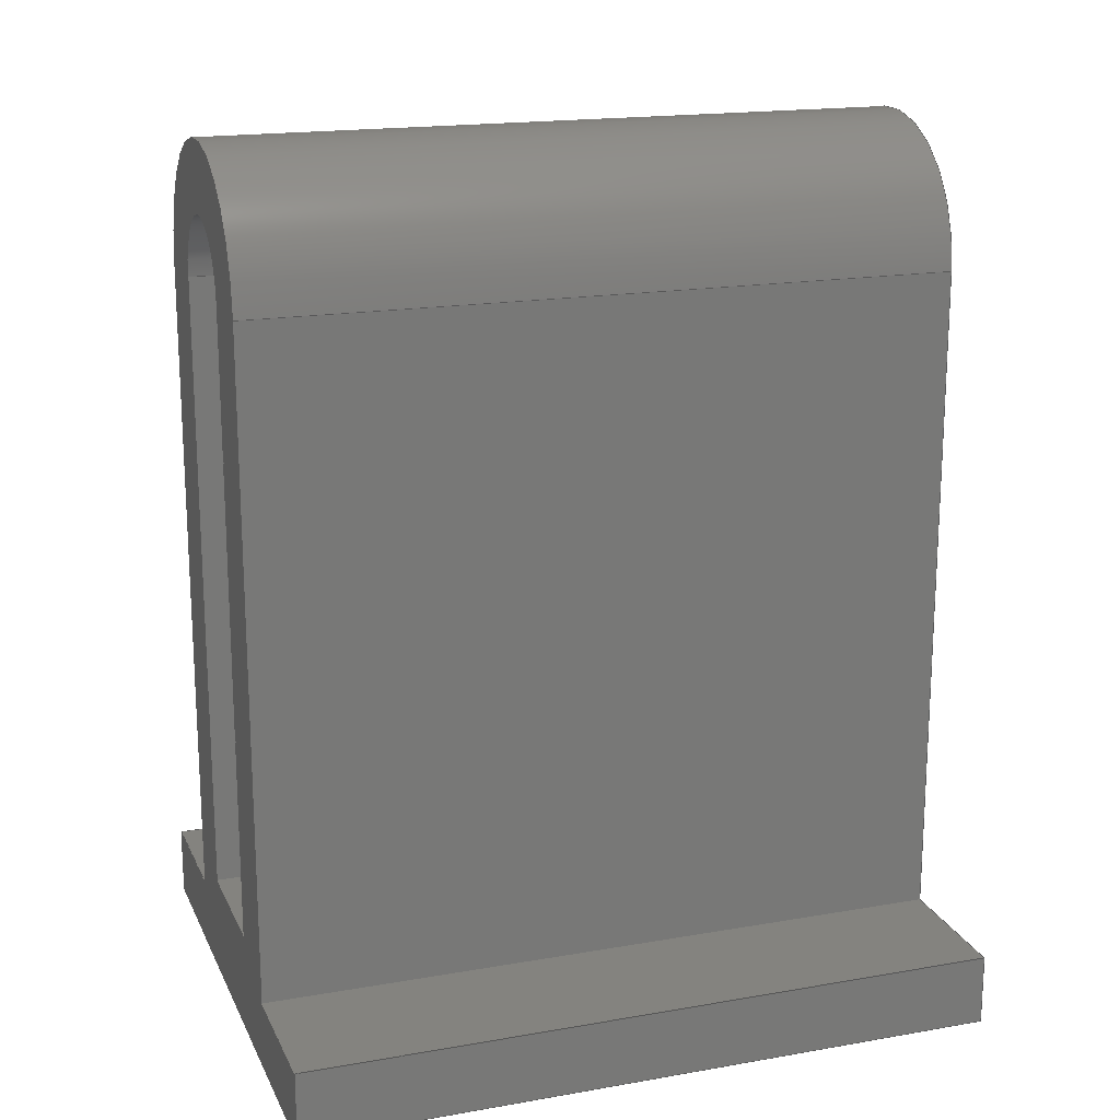
<metadata>
{"format":"step","ext":"step","renderer":"f3d","projection":"perspective","resolution":1024,"background":"white","views":[{"elev":17.8,"azim":71.1,"up":"+Y"}]}
</metadata>
<code>
ISO-10303-21;
DATA;
#1=MECHANICAL_DESIGN_GEOMETRIC_PRESENTATION_REPRESENTATION('',(#4),#446);
#2=SHAPE_REPRESENTATION_RELATIONSHIP('SRR','None',#453,#3);
#3=ADVANCED_BREP_SHAPE_REPRESENTATION('',(#5),#445);
#4=STYLED_ITEM('',(#462),#5);
#5=MANIFOLD_SOLID_BREP('Body1',#266);
#6=FACE_BOUND('',#41,.T.);
#7=FACE_BOUND('',#43,.T.);
#8=CIRCLE('',#282,0.1008);
#9=CIRCLE('',#283,0.1008);
#10=CIRCLE('',#289,0.2);
#11=CIRCLE('',#290,0.2);
#12=CYLINDRICAL_SURFACE('',#281,0.1008);
#13=CYLINDRICAL_SURFACE('',#288,0.2);
#14=FACE_OUTER_BOUND('',#28,.T.);
#15=FACE_OUTER_BOUND('',#29,.T.);
#16=FACE_OUTER_BOUND('',#30,.T.);
#17=FACE_OUTER_BOUND('',#31,.T.);
#18=FACE_OUTER_BOUND('',#32,.T.);
#19=FACE_OUTER_BOUND('',#33,.T.);
#20=FACE_OUTER_BOUND('',#34,.T.);
#21=FACE_OUTER_BOUND('',#35,.T.);
#22=FACE_OUTER_BOUND('',#36,.T.);
#23=FACE_OUTER_BOUND('',#37,.T.);
#24=FACE_OUTER_BOUND('',#38,.T.);
#25=FACE_OUTER_BOUND('',#39,.T.);
#26=FACE_OUTER_BOUND('',#40,.T.);
#27=FACE_OUTER_BOUND('',#42,.T.);
#28=EDGE_LOOP('',(#168,#169,#170,#171));
#29=EDGE_LOOP('',(#172,#173,#174,#175));
#30=EDGE_LOOP('',(#176,#177,#178,#179));
#31=EDGE_LOOP('',(#180,#181,#182,#183));
#32=EDGE_LOOP('',(#184,#185,#186,#187));
#33=EDGE_LOOP('',(#188,#189,#190,#191));
#34=EDGE_LOOP('',(#192,#193,#194,#195));
#35=EDGE_LOOP('',(#196,#197,#198,#199));
#36=EDGE_LOOP('',(#200,#201,#202,#203));
#37=EDGE_LOOP('',(#204,#205,#206,#207));
#38=EDGE_LOOP('',(#208,#209,#210,#211));
#39=EDGE_LOOP('',(#212,#213,#214,#215));
#40=EDGE_LOOP('',(#216,#217,#218,#219,#220,#221,#222,#223));
#41=EDGE_LOOP('',(#224,#225,#226,#227));
#42=EDGE_LOOP('',(#228,#229,#230,#231,#232,#233,#234,#235));
#43=EDGE_LOOP('',(#236,#237,#238,#239));
#44=LINE('',#372,#76);
#45=LINE('',#374,#77);
#46=LINE('',#376,#78);
#47=LINE('',#377,#79);
#48=LINE('',#383,#80);
#49=LINE('',#386,#81);
#50=LINE('',#388,#82);
#51=LINE('',#389,#83);
#52=LINE('',#391,#84);
#53=LINE('',#392,#85);
#54=LINE('',#396,#86);
#55=LINE('',#398,#87);
#56=LINE('',#400,#88);
#57=LINE('',#401,#89);
#58=LINE('',#404,#90);
#59=LINE('',#406,#91);
#60=LINE('',#407,#92);
#61=LINE('',#413,#93);
#62=LINE('',#416,#94);
#63=LINE('',#418,#95);
#64=LINE('',#419,#96);
#65=LINE('',#422,#97);
#66=LINE('',#424,#98);
#67=LINE('',#425,#99);
#68=LINE('',#428,#100);
#69=LINE('',#430,#101);
#70=LINE('',#431,#102);
#71=LINE('',#434,#103);
#72=LINE('',#436,#104);
#73=LINE('',#437,#105);
#74=LINE('',#439,#106);
#75=LINE('',#440,#107);
#76=VECTOR('',#302,1);
#77=VECTOR('',#303,1);
#78=VECTOR('',#304,1);
#79=VECTOR('',#305,1);
#80=VECTOR('',#312,1);
#81=VECTOR('',#315,1);
#82=VECTOR('',#316,1);
#83=VECTOR('',#317,1);
#84=VECTOR('',#320,1);
#85=VECTOR('',#321,1);
#86=VECTOR('',#324,1);
#87=VECTOR('',#325,1);
#88=VECTOR('',#326,1);
#89=VECTOR('',#327,1);
#90=VECTOR('',#330,1);
#91=VECTOR('',#331,1);
#92=VECTOR('',#332,1);
#93=VECTOR('',#339,1);
#94=VECTOR('',#342,1);
#95=VECTOR('',#343,1);
#96=VECTOR('',#344,1);
#97=VECTOR('',#347,1);
#98=VECTOR('',#348,1);
#99=VECTOR('',#349,1);
#100=VECTOR('',#352,1);
#101=VECTOR('',#353,1);
#102=VECTOR('',#354,1);
#103=VECTOR('',#357,1);
#104=VECTOR('',#358,1);
#105=VECTOR('',#359,1);
#106=VECTOR('',#362,1);
#107=VECTOR('',#363,1);
#108=VERTEX_POINT('',#370);
#109=VERTEX_POINT('',#371);
#110=VERTEX_POINT('',#373);
#111=VERTEX_POINT('',#375);
#112=VERTEX_POINT('',#379);
#113=VERTEX_POINT('',#381);
#114=VERTEX_POINT('',#385);
#115=VERTEX_POINT('',#387);
#116=VERTEX_POINT('',#394);
#117=VERTEX_POINT('',#395);
#118=VERTEX_POINT('',#397);
#119=VERTEX_POINT('',#399);
#120=VERTEX_POINT('',#403);
#121=VERTEX_POINT('',#405);
#122=VERTEX_POINT('',#409);
#123=VERTEX_POINT('',#411);
#124=VERTEX_POINT('',#415);
#125=VERTEX_POINT('',#417);
#126=VERTEX_POINT('',#421);
#127=VERTEX_POINT('',#423);
#128=VERTEX_POINT('',#427);
#129=VERTEX_POINT('',#429);
#130=VERTEX_POINT('',#433);
#131=VERTEX_POINT('',#435);
#132=EDGE_CURVE('',#108,#109,#44,.T.);
#133=EDGE_CURVE('',#108,#110,#45,.T.);
#134=EDGE_CURVE('',#111,#110,#46,.T.);
#135=EDGE_CURVE('',#109,#111,#47,.T.);
#136=EDGE_CURVE('',#109,#112,#8,.T.);
#137=EDGE_CURVE('',#113,#111,#9,.T.);
#138=EDGE_CURVE('',#112,#113,#48,.T.);
#139=EDGE_CURVE('',#112,#114,#49,.T.);
#140=EDGE_CURVE('',#115,#113,#50,.T.);
#141=EDGE_CURVE('',#114,#115,#51,.T.);
#142=EDGE_CURVE('',#114,#108,#52,.T.);
#143=EDGE_CURVE('',#110,#115,#53,.T.);
#144=EDGE_CURVE('',#116,#117,#54,.T.);
#145=EDGE_CURVE('',#116,#118,#55,.T.);
#146=EDGE_CURVE('',#119,#118,#56,.T.);
#147=EDGE_CURVE('',#117,#119,#57,.T.);
#148=EDGE_CURVE('',#117,#120,#58,.T.);
#149=EDGE_CURVE('',#121,#119,#59,.T.);
#150=EDGE_CURVE('',#120,#121,#60,.T.);
#151=EDGE_CURVE('',#122,#120,#10,.T.);
#152=EDGE_CURVE('',#123,#121,#11,.T.);
#153=EDGE_CURVE('',#122,#123,#61,.T.);
#154=EDGE_CURVE('',#122,#124,#62,.T.);
#155=EDGE_CURVE('',#125,#123,#63,.T.);
#156=EDGE_CURVE('',#124,#125,#64,.T.);
#157=EDGE_CURVE('',#124,#126,#65,.T.);
#158=EDGE_CURVE('',#127,#125,#66,.T.);
#159=EDGE_CURVE('',#126,#127,#67,.T.);
#160=EDGE_CURVE('',#126,#128,#68,.T.);
#161=EDGE_CURVE('',#129,#127,#69,.T.);
#162=EDGE_CURVE('',#128,#129,#70,.T.);
#163=EDGE_CURVE('',#130,#128,#71,.T.);
#164=EDGE_CURVE('',#131,#129,#72,.T.);
#165=EDGE_CURVE('',#130,#131,#73,.T.);
#166=EDGE_CURVE('',#116,#130,#74,.T.);
#167=EDGE_CURVE('',#118,#131,#75,.T.);
#168=ORIENTED_EDGE('',*,*,#132,.F.);
#169=ORIENTED_EDGE('',*,*,#133,.T.);
#170=ORIENTED_EDGE('',*,*,#134,.F.);
#171=ORIENTED_EDGE('',*,*,#135,.F.);
#172=ORIENTED_EDGE('',*,*,#136,.F.);
#173=ORIENTED_EDGE('',*,*,#135,.T.);
#174=ORIENTED_EDGE('',*,*,#137,.F.);
#175=ORIENTED_EDGE('',*,*,#138,.F.);
#176=ORIENTED_EDGE('',*,*,#139,.F.);
#177=ORIENTED_EDGE('',*,*,#138,.T.);
#178=ORIENTED_EDGE('',*,*,#140,.F.);
#179=ORIENTED_EDGE('',*,*,#141,.F.);
#180=ORIENTED_EDGE('',*,*,#142,.F.);
#181=ORIENTED_EDGE('',*,*,#141,.T.);
#182=ORIENTED_EDGE('',*,*,#143,.F.);
#183=ORIENTED_EDGE('',*,*,#133,.F.);
#184=ORIENTED_EDGE('',*,*,#144,.F.);
#185=ORIENTED_EDGE('',*,*,#145,.T.);
#186=ORIENTED_EDGE('',*,*,#146,.F.);
#187=ORIENTED_EDGE('',*,*,#147,.F.);
#188=ORIENTED_EDGE('',*,*,#148,.F.);
#189=ORIENTED_EDGE('',*,*,#147,.T.);
#190=ORIENTED_EDGE('',*,*,#149,.F.);
#191=ORIENTED_EDGE('',*,*,#150,.F.);
#192=ORIENTED_EDGE('',*,*,#151,.T.);
#193=ORIENTED_EDGE('',*,*,#150,.T.);
#194=ORIENTED_EDGE('',*,*,#152,.F.);
#195=ORIENTED_EDGE('',*,*,#153,.F.);
#196=ORIENTED_EDGE('',*,*,#154,.F.);
#197=ORIENTED_EDGE('',*,*,#153,.T.);
#198=ORIENTED_EDGE('',*,*,#155,.F.);
#199=ORIENTED_EDGE('',*,*,#156,.F.);
#200=ORIENTED_EDGE('',*,*,#157,.F.);
#201=ORIENTED_EDGE('',*,*,#156,.T.);
#202=ORIENTED_EDGE('',*,*,#158,.F.);
#203=ORIENTED_EDGE('',*,*,#159,.F.);
#204=ORIENTED_EDGE('',*,*,#160,.F.);
#205=ORIENTED_EDGE('',*,*,#159,.T.);
#206=ORIENTED_EDGE('',*,*,#161,.F.);
#207=ORIENTED_EDGE('',*,*,#162,.F.);
#208=ORIENTED_EDGE('',*,*,#163,.T.);
#209=ORIENTED_EDGE('',*,*,#162,.T.);
#210=ORIENTED_EDGE('',*,*,#164,.F.);
#211=ORIENTED_EDGE('',*,*,#165,.F.);
#212=ORIENTED_EDGE('',*,*,#166,.T.);
#213=ORIENTED_EDGE('',*,*,#165,.T.);
#214=ORIENTED_EDGE('',*,*,#167,.F.);
#215=ORIENTED_EDGE('',*,*,#145,.F.);
#216=ORIENTED_EDGE('',*,*,#167,.T.);
#217=ORIENTED_EDGE('',*,*,#164,.T.);
#218=ORIENTED_EDGE('',*,*,#161,.T.);
#219=ORIENTED_EDGE('',*,*,#158,.T.);
#220=ORIENTED_EDGE('',*,*,#155,.T.);
#221=ORIENTED_EDGE('',*,*,#152,.T.);
#222=ORIENTED_EDGE('',*,*,#149,.T.);
#223=ORIENTED_EDGE('',*,*,#146,.T.);
#224=ORIENTED_EDGE('',*,*,#143,.T.);
#225=ORIENTED_EDGE('',*,*,#140,.T.);
#226=ORIENTED_EDGE('',*,*,#137,.T.);
#227=ORIENTED_EDGE('',*,*,#134,.T.);
#228=ORIENTED_EDGE('',*,*,#166,.F.);
#229=ORIENTED_EDGE('',*,*,#144,.T.);
#230=ORIENTED_EDGE('',*,*,#148,.T.);
#231=ORIENTED_EDGE('',*,*,#151,.F.);
#232=ORIENTED_EDGE('',*,*,#154,.T.);
#233=ORIENTED_EDGE('',*,*,#157,.T.);
#234=ORIENTED_EDGE('',*,*,#160,.T.);
#235=ORIENTED_EDGE('',*,*,#163,.F.);
#236=ORIENTED_EDGE('',*,*,#142,.T.);
#237=ORIENTED_EDGE('',*,*,#132,.T.);
#238=ORIENTED_EDGE('',*,*,#136,.T.);
#239=ORIENTED_EDGE('',*,*,#139,.T.);
#240=PLANE('',#280);
#241=PLANE('',#284);
#242=PLANE('',#285);
#243=PLANE('',#286);
#244=PLANE('',#287);
#245=PLANE('',#291);
#246=PLANE('',#292);
#247=PLANE('',#293);
#248=PLANE('',#294);
#249=PLANE('',#295);
#250=PLANE('',#296);
#251=PLANE('',#297);
#252=ADVANCED_FACE('',(#14),#240,.T.);
#253=ADVANCED_FACE('',(#15),#12,.F.);
#254=ADVANCED_FACE('',(#16),#241,.T.);
#255=ADVANCED_FACE('',(#17),#242,.T.);
#256=ADVANCED_FACE('',(#18),#243,.T.);
#257=ADVANCED_FACE('',(#19),#244,.T.);
#258=ADVANCED_FACE('',(#20),#13,.T.);
#259=ADVANCED_FACE('',(#21),#245,.T.);
#260=ADVANCED_FACE('',(#22),#246,.T.);
#261=ADVANCED_FACE('',(#23),#247,.T.);
#262=ADVANCED_FACE('',(#24),#248,.T.);
#263=ADVANCED_FACE('',(#25),#249,.T.);
#264=ADVANCED_FACE('',(#26,#6),#250,.T.);
#265=ADVANCED_FACE('',(#27,#7),#251,.F.);
#266=CLOSED_SHELL('',(#252,#253,#254,#255,#256,#257,#258,#259,#260,#261,
#262,#263,#264,#265));
#267=DERIVED_UNIT_ELEMENT(#269,1);
#268=DERIVED_UNIT_ELEMENT(#448,3);
#269=(
MASS_UNIT()
NAMED_UNIT(*)
SI_UNIT(.KILO.,.GRAM.)
);
#270=DERIVED_UNIT((#267,#268));
#271=MEASURE_REPRESENTATION_ITEM('density measure',
POSITIVE_RATIO_MEASURE(7850),#270);
#272=PROPERTY_DEFINITION_REPRESENTATION(#277,#274);
#273=PROPERTY_DEFINITION_REPRESENTATION(#278,#275);
#274=REPRESENTATION('material name',(#276),#445);
#275=REPRESENTATION('density',(#271),#445);
#276=DESCRIPTIVE_REPRESENTATION_ITEM('Steel','Steel');
#277=PROPERTY_DEFINITION('material property','material name',#455);
#278=PROPERTY_DEFINITION('material property','density of part',#455);
#279=AXIS2_PLACEMENT_3D('placement',#368,#298,#299);
#280=AXIS2_PLACEMENT_3D('',#369,#300,#301);
#281=AXIS2_PLACEMENT_3D('',#378,#306,#307);
#282=AXIS2_PLACEMENT_3D('',#380,#308,#309);
#283=AXIS2_PLACEMENT_3D('',#382,#310,#311);
#284=AXIS2_PLACEMENT_3D('',#384,#313,#314);
#285=AXIS2_PLACEMENT_3D('',#390,#318,#319);
#286=AXIS2_PLACEMENT_3D('',#393,#322,#323);
#287=AXIS2_PLACEMENT_3D('',#402,#328,#329);
#288=AXIS2_PLACEMENT_3D('',#408,#333,#334);
#289=AXIS2_PLACEMENT_3D('',#410,#335,#336);
#290=AXIS2_PLACEMENT_3D('',#412,#337,#338);
#291=AXIS2_PLACEMENT_3D('',#414,#340,#341);
#292=AXIS2_PLACEMENT_3D('',#420,#345,#346);
#293=AXIS2_PLACEMENT_3D('',#426,#350,#351);
#294=AXIS2_PLACEMENT_3D('',#432,#355,#356);
#295=AXIS2_PLACEMENT_3D('',#438,#360,#361);
#296=AXIS2_PLACEMENT_3D('',#441,#364,#365);
#297=AXIS2_PLACEMENT_3D('',#442,#366,#367);
#298=DIRECTION('axis',(0,0,1));
#299=DIRECTION('refdir',(1,0,0));
#300=DIRECTION('center_axis',(-1,0.006611,0));
#301=DIRECTION('ref_axis',(-0.006611,-1,0));
#302=DIRECTION('',(0.006611,1,0));
#303=DIRECTION('',(0,0,1));
#304=DIRECTION('',(-0.006611,-1,0));
#305=DIRECTION('',(0,0,1));
#306=DIRECTION('center_axis',(0,0,1));
#307=DIRECTION('ref_axis',(0.00371,1,0));
#308=DIRECTION('center_axis',(0,0,1));
#309=DIRECTION('ref_axis',(1,-0.00742,0));
#310=DIRECTION('center_axis',(0,0,-1));
#311=DIRECTION('ref_axis',(1,-0.00742,0));
#312=DIRECTION('',(0,0,1));
#313=DIRECTION('center_axis',(1,6.168e-17,0));
#314=DIRECTION('ref_axis',(-6.168e-17,1,0));
#315=DIRECTION('',(6.168e-17,-1,0));
#316=DIRECTION('',(-6.168e-17,1,0));
#317=DIRECTION('',(0,0,1));
#318=DIRECTION('center_axis',(-1.418e-16,1,0));
#319=DIRECTION('ref_axis',(-1,-1.418e-16,0));
#320=DIRECTION('',(1,1.418e-16,0));
#321=DIRECTION('',(-1,-1.418e-16,0));
#322=DIRECTION('center_axis',(0,1,0));
#323=DIRECTION('ref_axis',(-1,0,0));
#324=DIRECTION('',(1,0,0));
#325=DIRECTION('',(0,0,1));
#326=DIRECTION('',(-1,0,0));
#327=DIRECTION('',(0,0,1));
#328=DIRECTION('center_axis',(-1,-1.461e-16,0));
#329=DIRECTION('ref_axis',(1.461e-16,-1,0));
#330=DIRECTION('',(-1.461e-16,1,0));
#331=DIRECTION('',(1.461e-16,-1,0));
#332=DIRECTION('',(0,0,1));
#333=DIRECTION('center_axis',(0,0,1));
#334=DIRECTION('ref_axis',(1,-1.11e-15,0));
#335=DIRECTION('center_axis',(0,0,1));
#336=DIRECTION('ref_axis',(1,-1.11e-15,0));
#337=DIRECTION('center_axis',(0,0,1));
#338=DIRECTION('ref_axis',(1,-1.11e-15,0));
#339=DIRECTION('',(0,0,1));
#340=DIRECTION('center_axis',(1,-7.012e-16,0));
#341=DIRECTION('ref_axis',(7.012e-16,1,0));
#342=DIRECTION('',(-7.012e-16,-1,0));
#343=DIRECTION('',(7.012e-16,1,0));
#344=DIRECTION('',(0,0,1));
#345=DIRECTION('center_axis',(0,1,0));
#346=DIRECTION('ref_axis',(-1,0,0));
#347=DIRECTION('',(1,0,0));
#348=DIRECTION('',(-1,0,0));
#349=DIRECTION('',(0,0,1));
#350=DIRECTION('center_axis',(1,0,0));
#351=DIRECTION('ref_axis',(0,1,0));
#352=DIRECTION('',(0,-1,0));
#353=DIRECTION('',(0,1,0));
#354=DIRECTION('',(0,0,1));
#355=DIRECTION('center_axis',(0,-1,0));
#356=DIRECTION('ref_axis',(1,0,0));
#357=DIRECTION('',(1,0,0));
#358=DIRECTION('',(1,0,0));
#359=DIRECTION('',(0,0,1));
#360=DIRECTION('center_axis',(-1,0,0));
#361=DIRECTION('ref_axis',(0,-1,0));
#362=DIRECTION('',(0,-1,0));
#363=DIRECTION('',(0,-1,0));
#364=DIRECTION('center_axis',(0,0,1));
#365=DIRECTION('ref_axis',(1,0,0));
#366=DIRECTION('center_axis',(0,0,1));
#367=DIRECTION('ref_axis',(1,0,0));
#368=CARTESIAN_POINT('',(0,0,0));
#369=CARTESIAN_POINT('Origin',(0.5008,1.049,0));
#370=CARTESIAN_POINT('',(0.4949,0.15,0));
#371=CARTESIAN_POINT('',(0.5008,1.049,0));
#372=CARTESIAN_POINT('',(0.4949,0.15,0));
#373=CARTESIAN_POINT('',(0.4949,0.15,1));
#374=CARTESIAN_POINT('',(0.4949,0.15,0));
#375=CARTESIAN_POINT('',(0.5008,1.049,1));
#376=CARTESIAN_POINT('',(0.4949,0.15,1));
#377=CARTESIAN_POINT('',(0.5008,1.049,0));
#378=CARTESIAN_POINT('Origin',(0.4,1.05,0));
#379=CARTESIAN_POINT('',(0.2992,1.05,0));
#380=CARTESIAN_POINT('Origin',(0.4,1.05,0));
#381=CARTESIAN_POINT('',(0.2992,1.05,1));
#382=CARTESIAN_POINT('Origin',(0.4,1.05,1));
#383=CARTESIAN_POINT('',(0.2992,1.05,0));
#384=CARTESIAN_POINT('Origin',(0.2992,0.15,0));
#385=CARTESIAN_POINT('',(0.2992,0.15,0));
#386=CARTESIAN_POINT('',(0.2992,1.05,0));
#387=CARTESIAN_POINT('',(0.2992,0.15,1));
#388=CARTESIAN_POINT('',(0.2992,1.05,1));
#389=CARTESIAN_POINT('',(0.2992,0.15,0));
#390=CARTESIAN_POINT('Origin',(0.4949,0.15,0));
#391=CARTESIAN_POINT('',(0.2992,0.15,0));
#392=CARTESIAN_POINT('',(0.2992,0.15,1));
#393=CARTESIAN_POINT('Origin',(0.2,0.1,0));
#394=CARTESIAN_POINT('',(0,0.1,0));
#395=CARTESIAN_POINT('',(0.2,0.1,0));
#396=CARTESIAN_POINT('',(0,0.1,0));
#397=CARTESIAN_POINT('',(0,0.1,1));
#398=CARTESIAN_POINT('',(0,0.1,0));
#399=CARTESIAN_POINT('',(0.2,0.1,1));
#400=CARTESIAN_POINT('',(0,0.1,1));
#401=CARTESIAN_POINT('',(0.2,0.1,0));
#402=CARTESIAN_POINT('Origin',(0.2,1.05,0));
#403=CARTESIAN_POINT('',(0.2,1.05,0));
#404=CARTESIAN_POINT('',(0.2,0.1,0));
#405=CARTESIAN_POINT('',(0.2,1.05,1));
#406=CARTESIAN_POINT('',(0.2,0.1,1));
#407=CARTESIAN_POINT('',(0.2,1.05,0));
#408=CARTESIAN_POINT('Origin',(0.4,1.05,0));
#409=CARTESIAN_POINT('',(0.6,1.05,0));
#410=CARTESIAN_POINT('Origin',(0.4,1.05,0));
#411=CARTESIAN_POINT('',(0.6,1.05,1));
#412=CARTESIAN_POINT('Origin',(0.4,1.05,1));
#413=CARTESIAN_POINT('',(0.6,1.05,0));
#414=CARTESIAN_POINT('Origin',(0.6,0.1,0));
#415=CARTESIAN_POINT('',(0.6,0.1,0));
#416=CARTESIAN_POINT('',(0.6,1.05,0));
#417=CARTESIAN_POINT('',(0.6,0.1,1));
#418=CARTESIAN_POINT('',(0.6,1.05,1));
#419=CARTESIAN_POINT('',(0.6,0.1,0));
#420=CARTESIAN_POINT('Origin',(0.8,0.1,0));
#421=CARTESIAN_POINT('',(0.8,0.1,0));
#422=CARTESIAN_POINT('',(0.6,0.1,0));
#423=CARTESIAN_POINT('',(0.8,0.1,1));
#424=CARTESIAN_POINT('',(0.6,0.1,1));
#425=CARTESIAN_POINT('',(0.8,0.1,0));
#426=CARTESIAN_POINT('Origin',(0.8,0,0));
#427=CARTESIAN_POINT('',(0.8,0,0));
#428=CARTESIAN_POINT('',(0.8,0.1,0));
#429=CARTESIAN_POINT('',(0.8,0,1));
#430=CARTESIAN_POINT('',(0.8,0.1,1));
#431=CARTESIAN_POINT('',(0.8,0,0));
#432=CARTESIAN_POINT('Origin',(0,0,0));
#433=CARTESIAN_POINT('',(0,0,0));
#434=CARTESIAN_POINT('',(0,0,0));
#435=CARTESIAN_POINT('',(0,0,1));
#436=CARTESIAN_POINT('',(0,0,1));
#437=CARTESIAN_POINT('',(0,0,0));
#438=CARTESIAN_POINT('Origin',(0,0.1,0));
#439=CARTESIAN_POINT('',(0,0.1,0));
#440=CARTESIAN_POINT('',(0,0.1,1));
#441=CARTESIAN_POINT('Origin',(0.4,0.625,1));
#442=CARTESIAN_POINT('Origin',(0.4,0.625,0));
#443=UNCERTAINTY_MEASURE_WITH_UNIT(LENGTH_MEASURE(0.001),#447,
'DISTANCE_ACCURACY_VALUE',
'Maximum model space distance between geometric entities at asserted c
onnectivities');
#444=UNCERTAINTY_MEASURE_WITH_UNIT(LENGTH_MEASURE(0.001),#447,
'DISTANCE_ACCURACY_VALUE',
'Maximum model space distance between geometric entities at asserted c
onnectivities');
#445=(
GEOMETRIC_REPRESENTATION_CONTEXT(3)
GLOBAL_UNCERTAINTY_ASSIGNED_CONTEXT((#443))
GLOBAL_UNIT_ASSIGNED_CONTEXT((#447,#449,#450))
REPRESENTATION_CONTEXT('','3D')
);
#446=(
GEOMETRIC_REPRESENTATION_CONTEXT(3)
GLOBAL_UNCERTAINTY_ASSIGNED_CONTEXT((#444))
GLOBAL_UNIT_ASSIGNED_CONTEXT((#447,#449,#450))
REPRESENTATION_CONTEXT('','3D')
);
#447=(
LENGTH_UNIT()
NAMED_UNIT(*)
SI_UNIT(.CENTI.,.METRE.)
);
#448=(
LENGTH_UNIT()
NAMED_UNIT(*)
SI_UNIT($,.METRE.)
);
#449=(
NAMED_UNIT(*)
PLANE_ANGLE_UNIT()
SI_UNIT($,.RADIAN.)
);
#450=(
NAMED_UNIT(*)
SI_UNIT($,.STERADIAN.)
SOLID_ANGLE_UNIT()
);
#451=SHAPE_DEFINITION_REPRESENTATION(#452,#453);
#452=PRODUCT_DEFINITION_SHAPE('',$,#455);
#453=SHAPE_REPRESENTATION('',(#279),#445);
#454=PRODUCT_DEFINITION_CONTEXT('part definition',#459,'design');
#455=PRODUCT_DEFINITION('Bracket','Bracket v6',#456,#454);
#456=PRODUCT_DEFINITION_FORMATION('',$,#461);
#457=PRODUCT_RELATED_PRODUCT_CATEGORY('Bracket v6','Bracket v6',(#461));
#458=APPLICATION_PROTOCOL_DEFINITION('international standard',
'automotive_design',2009,#459);
#459=APPLICATION_CONTEXT(
'Core Data for Automotive Mechanical Design Process');
#460=PRODUCT_CONTEXT('part definition',#459,'mechanical');
#461=PRODUCT('Bracket','Bracket v6',$,(#460));
#462=PRESENTATION_STYLE_ASSIGNMENT((#463));
#463=SURFACE_STYLE_USAGE(.BOTH.,#464);
#464=SURFACE_SIDE_STYLE('',(#465));
#465=SURFACE_STYLE_FILL_AREA(#466);
#466=FILL_AREA_STYLE('Powder Coat (Black)',(#467));
#467=FILL_AREA_STYLE_COLOUR('Powder Coat (Black)',#468);
#468=COLOUR_RGB('Powder Coat (Black)',0.09804,0.09804,
0.09804);
ENDSEC;
END-ISO-10303-21;

</code>
